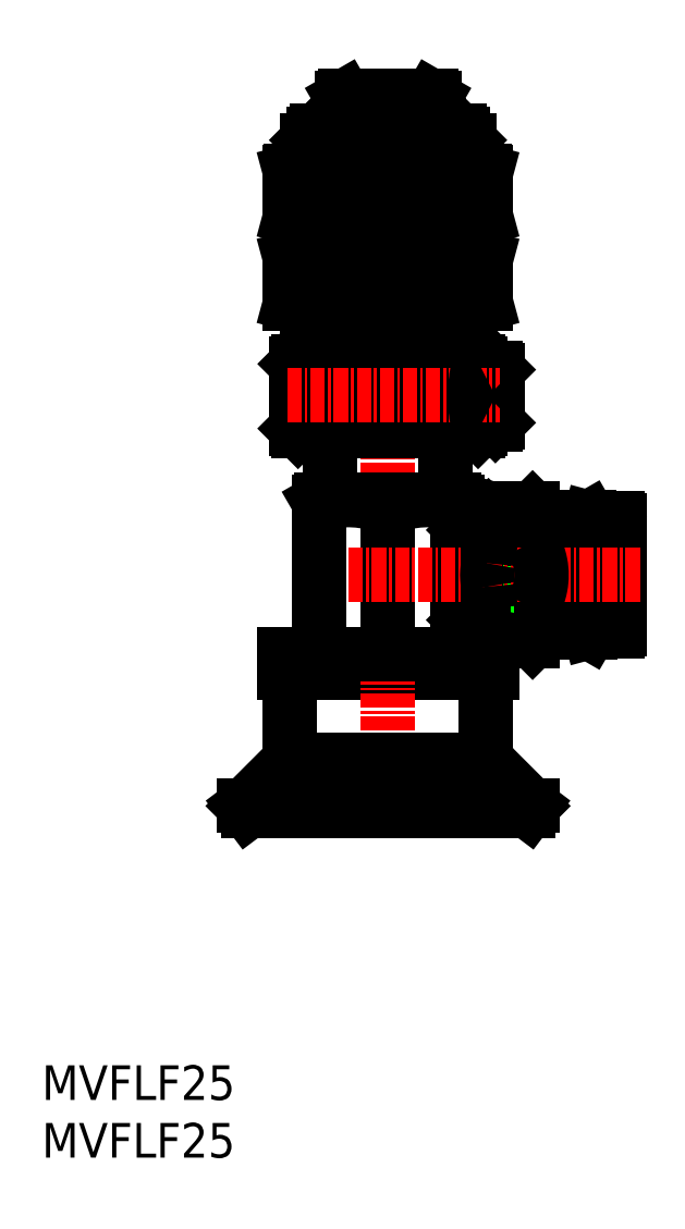
<metadata>
{"format":"dxf","ext":"dxf","renderer":"ezdxf+matplotlib","layout":"modelspace","background":"white","min_lineweight":24,"dpi":150}
</metadata>
<code>
0
SECTION
2
ENTITIES
0
INSERT
8
0
2
*U33
10
0
20
0
30
0
0
INSERT
8
0
2
*U34
10
0
20
0
30
0
0
POINT
8
0
10
42.14
20
30
30
0
0
LINE
8
0
10
39
20
43.6
30
0
11
39
21
42
31
0
0
LINE
8
0
10
21
20
43.6
30
0
11
21
21
42
31
0
0
LINE
8
0
10
21
20
43.6
30
0
11
39
21
43.6
31
0
0
LINE
8
0
10
21
20
42
30
0
11
39
21
42
31
0
0
LINE
8
CENTER
10
30
20
94.24
30
0
11
30
21
27.83
31
0
0
LINE
8
0
10
42.14
20
30
30
0
11
17.86
21
30
31
0
0
LINE
8
0
10
38.5
20
40
30
0
11
38.5
21
35.31
31
0
0
LINE
8
0
10
21.5
20
40
30
0
11
21.5
21
35.31
31
0
0
LINE
8
0
10
42.5
20
30.48
30
0
11
17.5
21
30.48
31
0
0
LINE
8
0
10
39.09
20
33.89
30
0
11
42.5
21
30.48
31
0
0
LINE
8
0
10
42.14
20
30
30
0
11
42.5
21
30.48
31
0
0
LINE
8
0
10
17.86
20
30
30
0
11
17.5
21
30.48
31
0
0
LINE
8
0
10
38.5
20
34.48
30
0
11
21.5
21
34.48
31
0
0
LINE
8
0
10
20.91
20
33.89
30
0
11
17.5
21
30.48
31
0
0
LINE
8
0
10
26
20
91.86
30
0
11
26.25
21
92
31
0
0
LINE
8
0
10
30
20
91.5
30
0
11
30
21
89.5
31
0
0
LINE
8
0
10
34
20
91.86
30
0
11
34
21
89.5
31
0
0
LINE
8
0
10
26
20
91.86
30
0
11
26
21
89.5
31
0
0
LINE
8
0
10
37
20
74
30
0
11
37
21
70.85
31
0
0
LINE
8
0
10
36.46
20
74
30
0
11
36.46
21
70.53
31
0
0
LINE
8
0
10
23.54
20
74
30
0
11
23.54
21
70.53
31
0
0
LINE
8
0
10
23
20
74
30
0
11
23
21
70.85
31
0
0
LINE
8
0
10
38.5
20
74.03
30
0
11
38.5
21
77.97
31
0
0
LINE
8
0
10
38.4
20
78
30
0
11
38.5
21
77.97
31
0
0
LINE
8
0
10
38.4
20
74
30
0
11
21.6
21
74
31
0
0
LINE
8
0
10
36.46
20
81.5
30
0
11
36.46
21
78
31
0
0
LINE
8
0
10
37
20
81.5
30
0
11
37
21
78
31
0
0
LINE
8
0
10
37
20
88.2
30
0
11
37
21
85.5
31
0
0
LINE
8
0
10
36.46
20
88.74
30
0
11
36.46
21
85.5
31
0
0
LINE
8
0
10
23.54
20
88.74
30
0
11
23.54
21
85.5
31
0
0
LINE
8
0
10
23
20
88.2
30
0
11
23
21
85.5
31
0
0
LINE
8
0
10
23.8
20
89
30
0
11
36.2
21
89
31
0
0
LINE
8
0
10
23.6
20
70.5
30
0
11
23.6
21
69
31
0
0
LINE
8
0
10
21.5
20
74.03
30
0
11
21.6
21
74
31
0
0
LINE
8
0
10
36.4
20
70.5
30
0
11
36.4
21
69
31
0
0
LINE
8
0
10
36.2
20
89
30
0
11
37
21
88.2
31
0
0
LINE
8
0
10
23.6
20
70.5
30
0
11
36.4
21
70.5
31
0
0
LINE
8
0
10
23
20
88.2
30
0
11
23.8
21
89
31
0
0
LINE
8
0
10
23.54
20
81.5
30
0
11
23.54
21
78
31
0
0
LINE
8
0
10
23
20
81.5
30
0
11
23
21
78
31
0
0
LINE
8
0
10
37
20
88.2
30
0
11
23
21
88.2
31
0
0
LINE
8
0
10
23
20
70.85
30
0
11
37
21
70.85
31
0
0
LINE
8
0
10
23
20
70.85
30
0
11
23.6
21
70.5
31
0
0
LINE
8
0
10
36.4
20
70.5
30
0
11
37
21
70.85
31
0
0
LINE
8
0
10
38.5
20
81.53
30
0
11
38.4
21
81.5
31
0
0
LINE
8
0
10
38.4
20
85.5
30
0
11
21.6
21
85.5
31
0
0
LINE
8
0
10
38.4
20
81.5
30
0
11
21.6
21
81.5
31
0
0
LINE
8
0
10
21.5
20
81.53
30
0
11
21.5
21
85.47
31
0
0
LINE
8
0
10
30
20
85.12
30
0
11
30
21
81.88
31
0
0
LINE
8
0
10
38.4
20
78
30
0
11
21.6
21
78
31
0
0
LINE
8
0
10
21.5
20
74.03
30
0
11
21.5
21
77.97
31
0
0
LINE
8
0
10
21.6
20
85.5
30
0
11
21.5
21
85.47
31
0
0
LINE
8
0
10
38.4
20
85.5
30
0
11
38.5
21
85.47
31
0
0
LINE
8
0
10
38.5
20
81.53
30
0
11
38.5
21
85.47
31
0
0
LINE
8
0
10
30
20
77.62
30
0
11
30
21
74.38
31
0
0
LINE
8
0
10
21.5
20
81.53
30
0
11
21.6
21
81.5
31
0
0
LINE
8
0
10
21.6
20
78
30
0
11
21.5
21
77.97
31
0
0
LINE
8
0
10
38.7
20
45.67
30
0
11
38.7
21
45.4
31
0
0
LINE
8
0
10
38.7
20
49.5
30
0
11
38.7
21
46.67
31
0
0
LINE
8
0
10
38.7
20
54.33
30
0
11
38.7
21
51.51
31
0
0
LINE
8
0
10
42.53
20
47.61
30
0
11
38.88
21
47.61
31
0
0
LINE
8
0
10
42.53
20
53.39
30
0
11
38.88
21
53.39
31
0
0
LINE
8
0
10
50.1
20
47.5
30
0
11
38.4
21
47.5
31
0
0
LINE
8
0
10
49.9
20
55.4
30
0
11
48.9
21
55.4
31
0
0
LINE
8
0
10
49.9
20
45.6
30
0
11
48.9
21
45.6
31
0
0
ARC
8
0
10
49.9
20
45.8
30
0
40
0.2
50
270
51
0
0
LINE
8
0
10
48.9
20
47
30
0
11
48
21
47
31
0
0
LINE
8
0
10
48.9
20
54
30
0
11
48
21
54
31
0
0
LINE
8
0
10
50.1
20
45.8
30
0
11
50.1
21
55.2
31
0
0
ARC
8
0
10
49.9
20
55.2
30
0
40
0.2
50
0
51
90
0
LINE
8
0
10
48.9
20
45.6
30
0
11
48.9
21
55.4
31
0
0
LINE
8
0
10
50.1
20
53.5
30
0
11
38.4
21
53.5
31
0
0
LINE
8
0
10
38.4
20
53.5
30
0
11
38.4
21
47.5
31
0
0
LINE
8
0
10
47.46
20
55.5
30
0
11
47.46
21
45.5
31
0
0
LINE
8
0
10
47.5
20
45.57
30
0
11
47.46
21
45.5
31
0
0
LINE
8
0
10
48
20
45.7
30
0
11
47.5
21
45.57
31
0
0
LINE
8
0
10
47.46
20
55.5
30
0
11
47.5
21
55.43
31
0
0
LINE
8
0
10
47.5
20
55.43
30
0
11
48
21
55.3
31
0
0
LINE
8
0
10
47.5
20
55.43
30
0
11
47.5
21
45.57
31
0
0
LINE
8
0
10
36.6
20
54.9
30
0
11
36
21
54.9
31
0
0
LINE
8
0
10
36.6
20
46.1
30
0
11
36
21
46.1
31
0
0
LINE
8
0
10
38.88
20
56.27
30
0
11
38.7
21
55.6
31
0
0
LINE
8
0
10
38.7
20
45.4
30
0
11
38.88
21
44.73
31
0
0
LINE
8
0
10
43.3
20
45.5
30
0
11
42.53
21
44.73
31
0
0
LINE
8
0
10
42.53
20
56.27
30
0
11
43.3
21
55.5
31
0
0
LINE
8
0
10
37.6
20
46.5
30
0
11
38.7
21
45.4
31
0
0
LINE
8
0
10
38.7
20
55.6
30
0
11
37.6
21
54.5
31
0
0
LINE
8
0
10
42.53
20
44.73
30
0
11
38.88
21
44.73
31
0
0
LINE
8
0
10
42.53
20
56.27
30
0
11
38.88
21
56.27
31
0
0
LINE
8
0
10
47.46
20
55.5
30
0
11
43.3
21
55.5
31
0
0
LINE
8
0
10
47.46
20
45.5
30
0
11
43.3
21
45.5
31
0
0
LINE
8
0
10
36.7
20
54.5
30
0
11
36.7
21
46.5
31
0
0
LINE
8
0
10
36.7
20
46.5
30
0
11
36.6
21
46.6
31
0
0
LINE
8
0
10
36.7
20
54.5
30
0
11
36.6
21
54.4
31
0
0
LINE
8
0
10
37.6
20
54.5
30
0
11
36.7
21
54.5
31
0
0
LINE
8
0
10
37.6
20
46.5
30
0
11
36.7
21
46.5
31
0
0
LINE
8
0
10
43.3
20
55.5
30
0
11
43.3
21
45.5
31
0
0
LINE
8
0
10
38.7
20
55.6
30
0
11
38.7
21
55.33
31
0
0
LINE
8
0
10
37.6
20
54.5
30
0
11
37.6
21
46.5
31
0
0
LINE
8
0
10
48
20
55.3
30
0
11
48
21
45.7
31
0
0
LINE
8
0
10
36.6
20
54.9
30
0
11
36.6
21
46.1
31
0
0
LINE
8
0
10
30
20
43.6
30
0
11
30
21
56.32
31
0
0
LINE
8
0
10
25
20
63
30
0
11
25
21
57
31
0
0
LINE
8
0
10
24.25
20
57
30
0
11
24
21
56.86
31
0
0
LINE
8
0
10
35.75
20
57
30
0
11
36
21
56.86
31
0
0
LINE
8
0
10
36
20
56.86
30
0
11
36
21
43.6
31
0
0
LINE
8
0
10
35
20
63
30
0
11
35
21
57
31
0
0
LINE
8
CENTER
10
51.83
20
50.5
30
0
11
21.72
21
50.5
31
0
0
LINE
8
0
10
35.75
20
57
30
0
11
24.25
21
57
31
0
0
LINE
8
0
10
24
20
56.86
30
0
11
24
21
43.6
31
0
0
LINE
8
0
10
37.64
20
64.51
30
0
11
37.64
21
63.2
31
0
0
LINE
8
0
10
37.91
20
63.46
30
0
11
37.91
21
63.2
31
0
0
LINE
8
CENTER
10
41.5
20
66
30
0
11
35.57
21
66
31
0
0
LINE
8
0
10
39.3
20
68.5
30
0
11
37.88
21
68.5
31
0
0
LINE
8
0
10
39.5
20
68.3
30
0
11
39.5
21
66.45
31
0
0
LINE
8
0
10
38.2
20
66.45
30
0
11
38.2
21
65.55
31
0
0
LINE
8
0
10
39.3
20
63.5
30
0
11
37.88
21
63.5
31
0
0
LINE
8
0
10
39.5
20
65.55
30
0
11
38.2
21
65.55
31
0
0
LINE
8
0
10
39.5
20
66.45
30
0
11
38.2
21
66.45
31
0
0
LINE
8
0
10
39.5
20
65.55
30
0
11
39.5
21
63.7
31
0
0
LINE
8
0
10
39.3
20
68.5
30
0
11
39.3
21
66.45
31
0
0
LINE
8
0
10
39.3
20
65.55
30
0
11
39.3
21
63.5
31
0
0
LINE
8
0
10
39.3
20
68.5
30
0
11
39.5
21
68.3
31
0
0
LINE
8
0
10
39.5
20
63.7
30
0
11
39.3
21
63.5
31
0
0
LINE
8
0
10
38
20
63.4
30
0
11
38
21
63.2
31
0
0
LINE
8
0
10
22.2
20
63
30
0
11
37.8
21
63
31
0
0
LINE
8
0
10
38
20
68.8
30
0
11
38
21
68.6
31
0
0
LINE
8
0
10
22.2
20
69
30
0
11
37.8
21
69
31
0
0
LINE
8
0
10
38
20
63.2
30
0
11
37.8
21
63
31
0
0
LINE
8
0
10
22
20
68.8
30
0
11
38
21
68.8
31
0
0
LINE
8
0
10
22
20
68.8
30
0
11
22
21
63.2
31
0
0
LINE
8
0
10
22
20
63.2
30
0
11
38
21
63.2
31
0
0
LINE
8
0
10
37.8
20
69
30
0
11
38
21
68.8
31
0
0
LINE
8
0
10
22
20
63.2
30
0
11
22.2
21
63
31
0
0
LINE
8
0
10
22.2
20
69
30
0
11
22
21
68.8
31
0
0
LINE
8
0
10
30.6
20
68.8
30
0
11
30.6
21
63.2
31
0
0
LINE
8
0
10
27.08
20
68.8
30
0
11
27.08
21
63.2
31
0
0
LINE
8
0
10
26
20
68.8
30
0
11
26
21
63.2
31
0
0
LINE
8
0
10
25.01
20
68.8
30
0
11
25.01
21
63.2
31
0
0
LINE
8
0
10
24.14
20
68.8
30
0
11
24.14
21
63.2
31
0
0
LINE
8
0
10
23.39
20
68.8
30
0
11
23.39
21
63.2
31
0
0
LINE
8
0
10
22.79
20
68.8
30
0
11
22.79
21
63.2
31
0
0
LINE
8
0
10
22.36
20
68.8
30
0
11
22.36
21
63.2
31
0
0
LINE
8
0
10
22.09
20
68.8
30
0
11
22.09
21
63.2
31
0
0
LINE
8
0
10
32.92
20
68.8
30
0
11
32.92
21
63.2
31
0
0
LINE
8
0
10
34
20
68.8
30
0
11
34
21
63.2
31
0
0
LINE
8
0
10
34.99
20
68.8
30
0
11
34.99
21
63.2
31
0
0
LINE
8
0
10
35.86
20
68.8
30
0
11
35.86
21
63.2
31
0
0
LINE
8
0
10
36.61
20
68.8
30
0
11
36.61
21
63.2
31
0
0
LINE
8
0
10
37.21
20
68.8
30
0
11
37.21
21
63.2
31
0
0
LINE
8
0
10
37.64
20
68.8
30
0
11
37.64
21
67.49
31
0
0
LINE
8
0
10
37.91
20
68.8
30
0
11
37.91
21
68.54
31
0
0
LINE
8
0
10
28.22
20
68.8
30
0
11
28.22
21
63.2
31
0
0
LINE
8
0
10
29.4
20
68.8
30
0
11
29.4
21
63.2
31
0
0
LINE
8
0
10
31.78
20
68.8
30
0
11
31.78
21
63.2
31
0
0
LINE
8
CENTER
10
21.28
20
66.12
30
0
11
39.67
21
66.12
31
0
0
LINE
8
0
10
33.75
20
92
30
0
11
26.25
21
92
31
0
0
LINE
8
0
10
34
20
91.86
30
0
11
33.75
21
92
31
0
0
LINE
8
0
10
25.6
20
89.5
30
0
11
25.6
21
89
31
0
0
LINE
8
0
10
25.6
20
89.5
30
0
11
34.4
21
89.5
31
0
0
LINE
8
0
10
34.4
20
89.5
30
0
11
34.4
21
89
31
0
0
LINE
8
0
10
38.5
20
74.03
30
0
11
38.4
21
74
31
0
0
ARC
8
0
10
40.5
20
35.31
30
0
40
2
50
180
51
225
0
ARC
8
0
10
23.5
20
40
30
0
40
2
50
90
51
180
0
ARC
8
0
10
36.5
20
40
30
0
40
2
50
0
51
90
0
ARC
8
0
10
19.5
20
35.31
30
0
40
2
50
315
51
1.366e-05
0
ARC
8
0
10
32
20
86.08
30
0
40
5.777
50
69.74
51
110.3
0
ARC
8
0
10
28
20
86.08
30
0
40
5.777
50
69.74
51
110.3
0
ARC
8
0
10
34.91
20
113.5
30
0
40
31.95
50
261.2
51
276.5
0
ARC
8
0
10
34.91
20
53.55
30
0
40
31.95
50
83.54
51
98.84
0
ARC
8
0
10
25.09
20
53.55
30
0
40
31.95
50
81.16
51
96.46
0
ARC
8
0
10
25.09
20
106
30
0
40
31.95
50
263.5
51
278.8
0
ARC
8
0
10
25.09
20
113.5
30
0
40
31.95
50
263.5
51
278.8
0
ARC
8
0
10
26.54
20
47.84
30
0
40
9.161
50
67.78
51
106.1
0
ARC
8
0
10
33.46
20
47.84
30
0
40
9.161
50
73.93
51
112.2
0
ARC
8
0
10
34.91
20
46.05
30
0
40
31.95
50
83.54
51
98.84
0
ARC
8
0
10
34.91
20
106
30
0
40
31.95
50
261.2
51
276.5
0
ARC
8
0
10
25.09
20
46.05
30
0
40
31.95
50
81.16
51
96.46
0
POLYLINE
8
0
66
     1
10
0
20
0
30
0
0
VERTEX
8
0
10
38.7
20
54.33
30
0
0
VERTEX
8
0
10
38.79
20
53.86
30
0
0
VERTEX
8
0
10
38.88
20
53.39
30
0
0
SEQEND
8
0
0
POLYLINE
8
0
66
     1
10
0
20
0
30
0
0
VERTEX
8
0
10
38.7
20
55.33
30
0
42
0.06046
0
VERTEX
8
0
10
38.61
20
55
30
0
42
0.06942
0
VERTEX
8
0
10
38.61
20
54.66
30
0
42
0.06049
0
VERTEX
8
0
10
38.7
20
54.33
30
0
0
SEQEND
8
0
0
POLYLINE
8
0
66
     1
10
0
20
0
30
0
0
VERTEX
8
0
10
38.88
20
56.27
30
0
0
VERTEX
8
0
10
38.79
20
55.8
30
0
0
VERTEX
8
0
10
38.7
20
55.33
30
0
0
SEQEND
8
0
0
POLYLINE
8
0
66
     1
10
0
20
0
30
0
0
VERTEX
8
0
10
38.7
20
46.67
30
0
42
0.06046
0
VERTEX
8
0
10
38.61
20
46.34
30
0
42
0.06942
0
VERTEX
8
0
10
38.61
20
46
30
0
42
0.06049
0
VERTEX
8
0
10
38.7
20
45.67
30
0
0
SEQEND
8
0
0
POLYLINE
8
0
66
     1
10
0
20
0
30
0
0
VERTEX
8
0
10
38.7
20
45.67
30
0
0
VERTEX
8
0
10
38.79
20
45.2
30
0
0
VERTEX
8
0
10
38.88
20
44.73
30
0
0
SEQEND
8
0
0
POLYLINE
8
0
66
     1
10
0
20
0
30
0
0
VERTEX
8
0
10
38.88
20
47.61
30
0
0
VERTEX
8
0
10
38.79
20
47.14
30
0
0
VERTEX
8
0
10
38.7
20
46.67
30
0
0
SEQEND
8
0
0
POLYLINE
8
0
66
     1
10
0
20
0
30
0
0
VERTEX
8
0
10
38.7
20
51.51
30
0
0
VERTEX
8
0
10
38.79
20
52.45
30
0
0
VERTEX
8
0
10
38.88
20
53.39
30
0
0
SEQEND
8
0
0
POLYLINE
8
0
66
     1
10
0
20
0
30
0
0
VERTEX
8
0
10
38.7
20
49.5
30
0
0
VERTEX
8
0
10
38.79
20
48.55
30
0
0
VERTEX
8
0
10
38.88
20
47.61
30
0
0
SEQEND
8
0
0
POLYLINE
8
0
66
     1
10
0
20
0
30
0
0
VERTEX
8
0
10
38.7
20
51.51
30
0
42
0.03238
0
VERTEX
8
0
10
38.61
20
50.84
30
0
42
0.0336
0
VERTEX
8
0
10
38.61
20
50.16
30
0
42
0.03238
0
VERTEX
8
0
10
38.7
20
49.5
30
0
0
SEQEND
8
0
0
POLYLINE
8
0
66
     1
10
0
20
0
30
0
0
VERTEX
8
0
10
42.53
20
47.61
30
0
42
-0.1033
0
VERTEX
8
0
10
43.18
20
46.71
30
0
42
-0.2166
0
VERTEX
8
0
10
43.18
20
45.63
30
0
42
-0.1033
0
VERTEX
8
0
10
42.53
20
44.73
30
0
0
SEQEND
8
0
0
POLYLINE
8
0
66
     1
10
0
20
0
30
0
0
VERTEX
8
0
10
42.53
20
53.39
30
0
42
-0.07601
0
VERTEX
8
0
10
43.2
20
51.5
30
0
42
-0.09603
0
VERTEX
8
0
10
43.2
20
49.5
30
0
42
-0.07603
0
VERTEX
8
0
10
42.53
20
47.61
30
0
0
SEQEND
8
0
0
POLYLINE
8
0
66
     1
10
0
20
0
30
0
0
VERTEX
8
0
10
42.53
20
56.27
30
0
42
-0.1033
0
VERTEX
8
0
10
43.18
20
55.37
30
0
42
-0.2166
0
VERTEX
8
0
10
43.18
20
54.29
30
0
42
-0.1033
0
VERTEX
8
0
10
42.53
20
53.39
30
0
0
SEQEND
8
0
0
POLYLINE
8
0
66
     1
10
0
20
0
30
0
0
VERTEX
8
0
10
38
20
68.6
30
0
42
0.04913
0
VERTEX
8
0
10
37.92
20
68.55
30
0
42
0.04913
0
VERTEX
8
0
10
37.83
20
68.4
30
0
42
0.04913
0
VERTEX
8
0
10
37.76
20
68.16
30
0
42
0.04913
0
VERTEX
8
0
10
37.69
20
67.84
30
0
42
0.04913
0
VERTEX
8
0
10
37.64
20
67.44
30
0
42
0.04913
0
VERTEX
8
0
10
37.6
20
66.99
30
0
42
0.04913
0
VERTEX
8
0
10
37.57
20
66.51
30
0
42
0.04913
0
VERTEX
8
0
10
37.57
20
66
30
0
42
0.04913
0
VERTEX
8
0
10
37.57
20
65.49
30
0
42
0.04913
0
VERTEX
8
0
10
37.6
20
65.01
30
0
42
0.04913
0
VERTEX
8
0
10
37.64
20
64.56
30
0
42
0.04913
0
VERTEX
8
0
10
37.69
20
64.16
30
0
42
0.04913
0
VERTEX
8
0
10
37.76
20
63.84
30
0
42
0.04913
0
VERTEX
8
0
10
37.83
20
63.6
30
0
42
0.04913
0
VERTEX
8
0
10
37.92
20
63.45
30
0
42
0.04913
0
VERTEX
8
0
10
38
20
63.4
30
0
42
-1
0
SEQEND
8
0
0
ENDSEC
0
EOF

</code>
